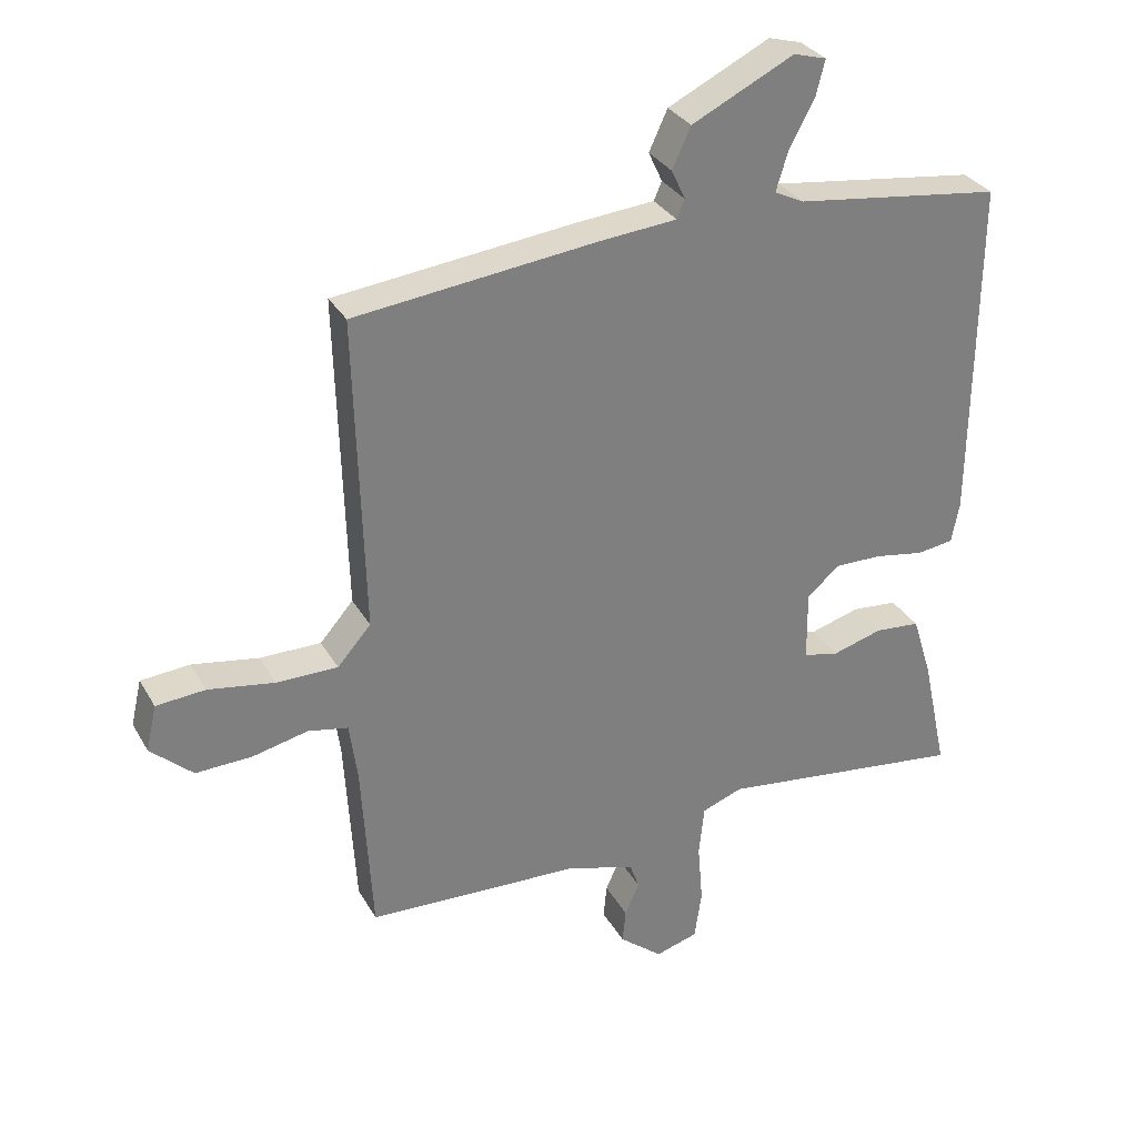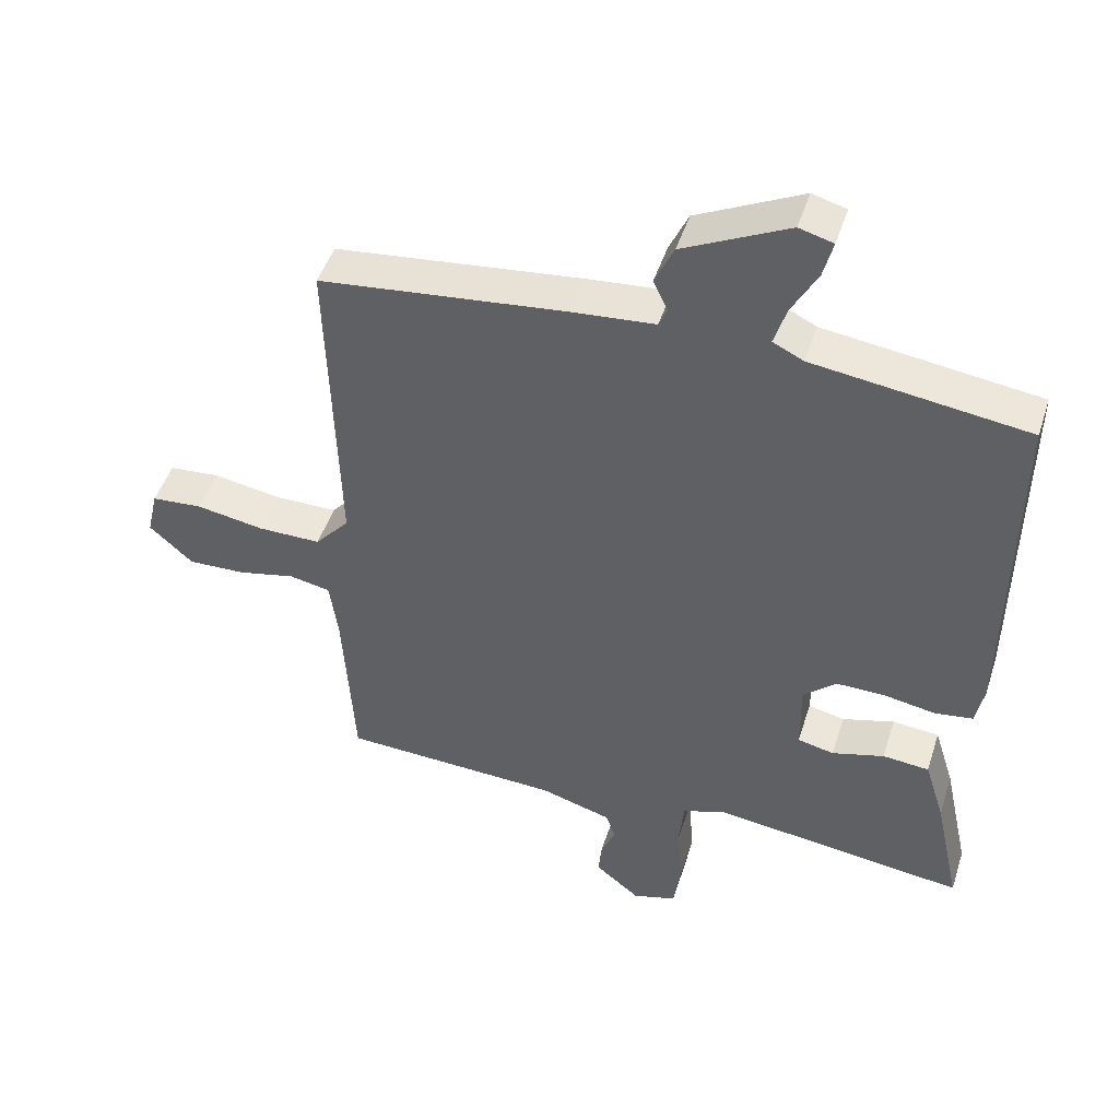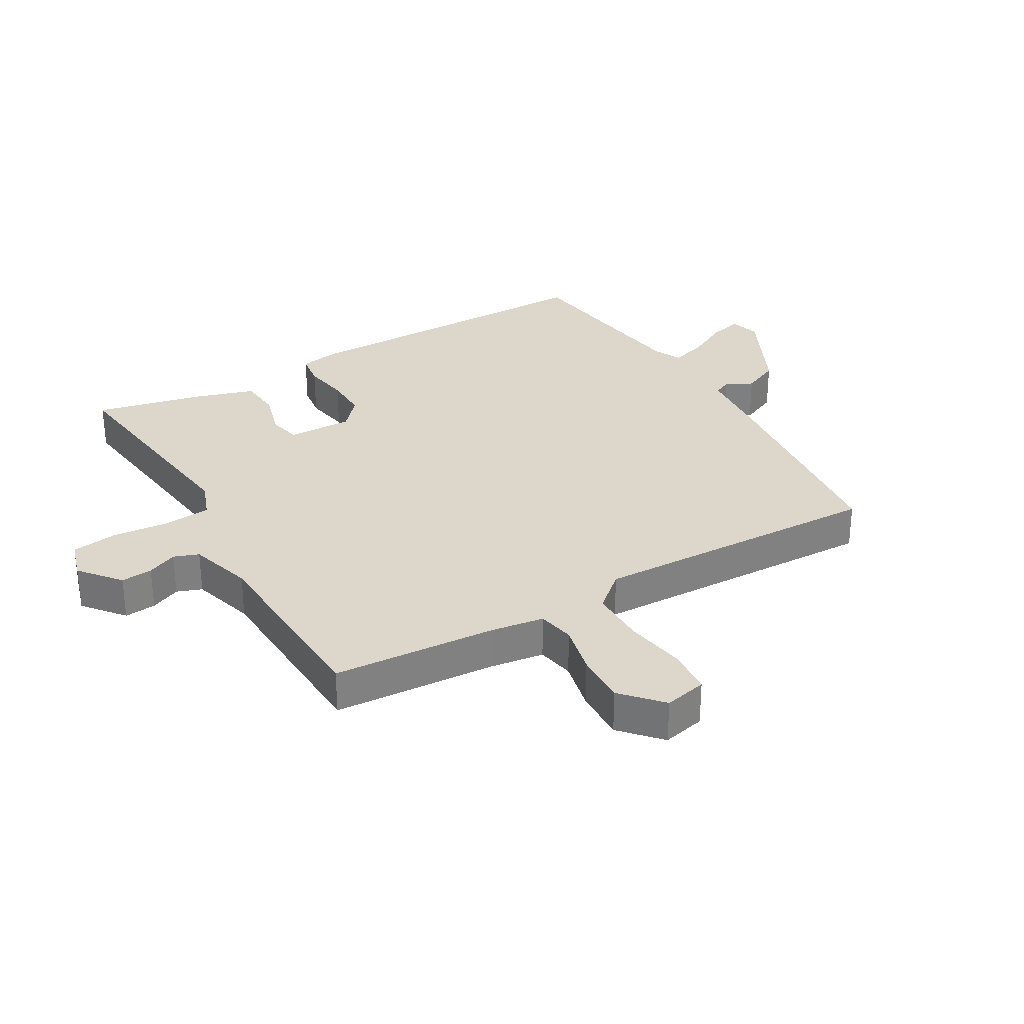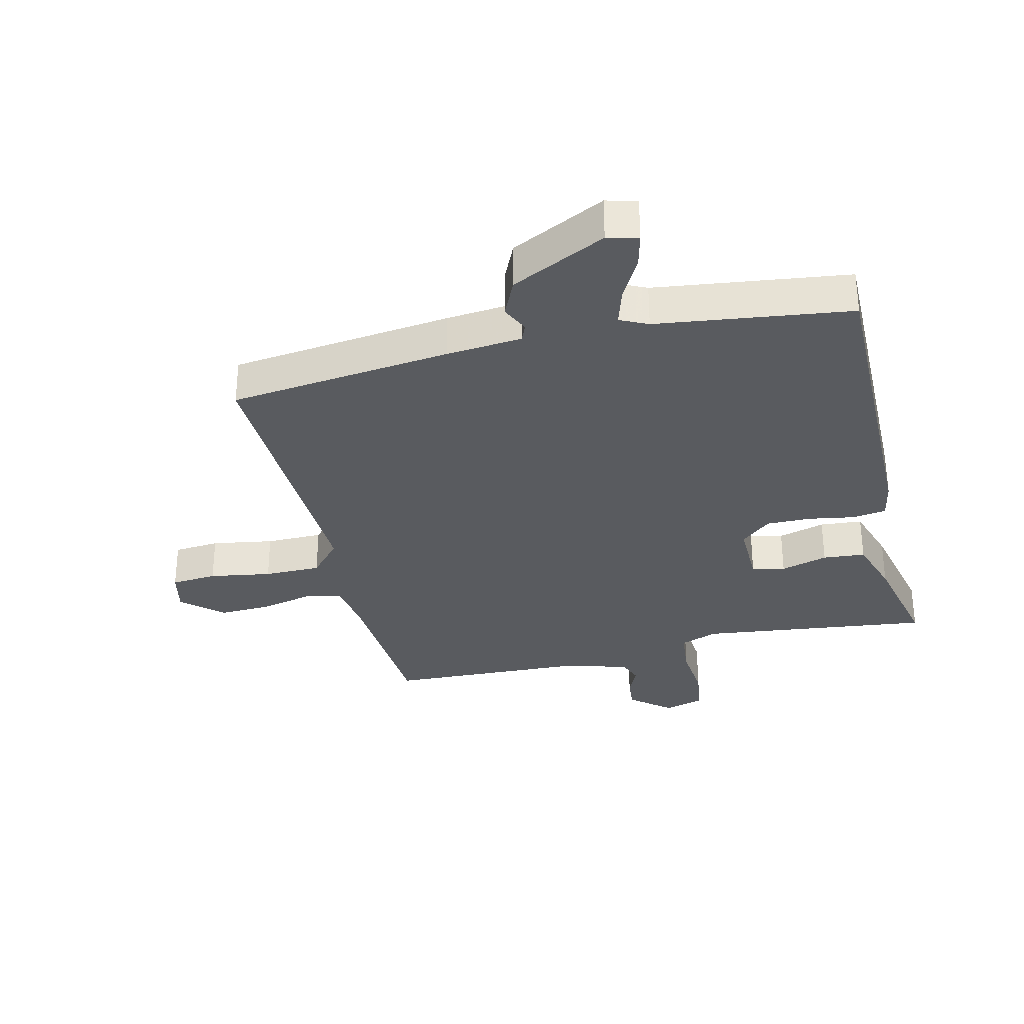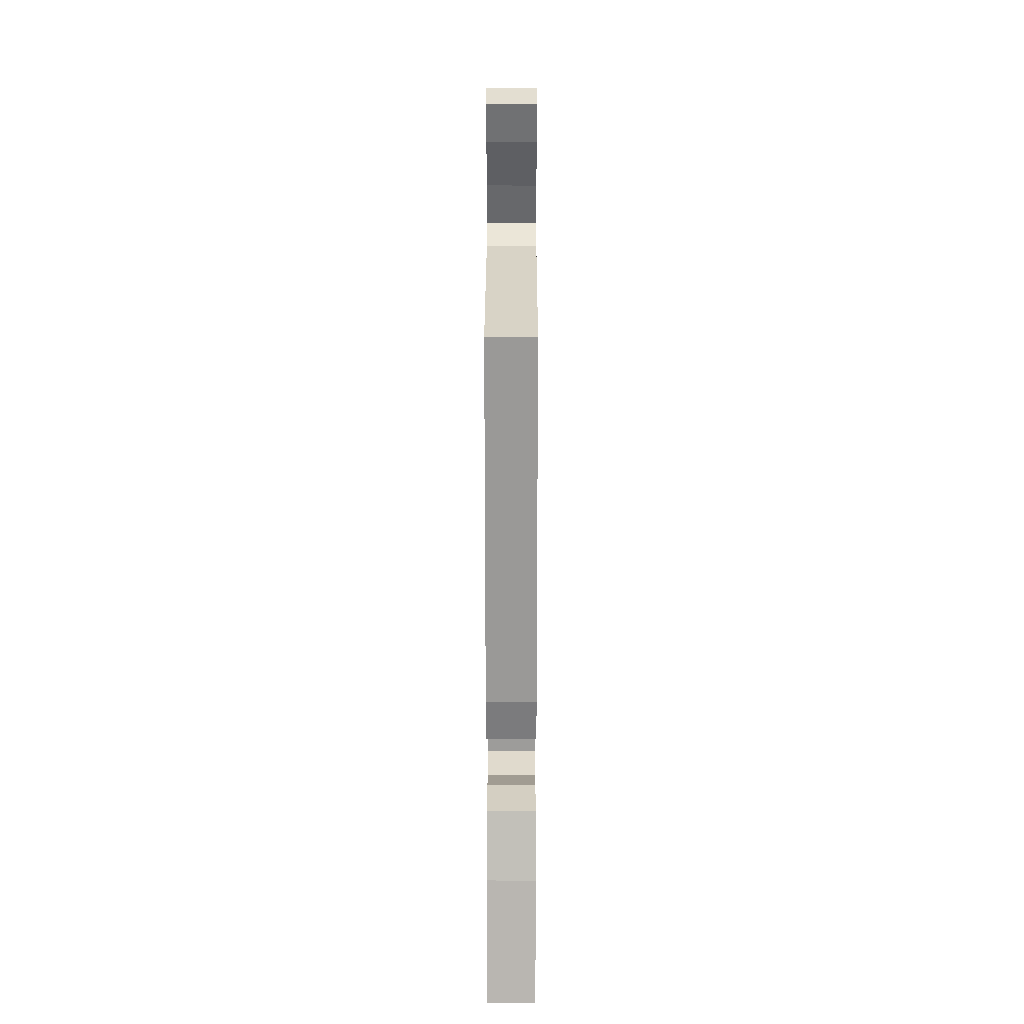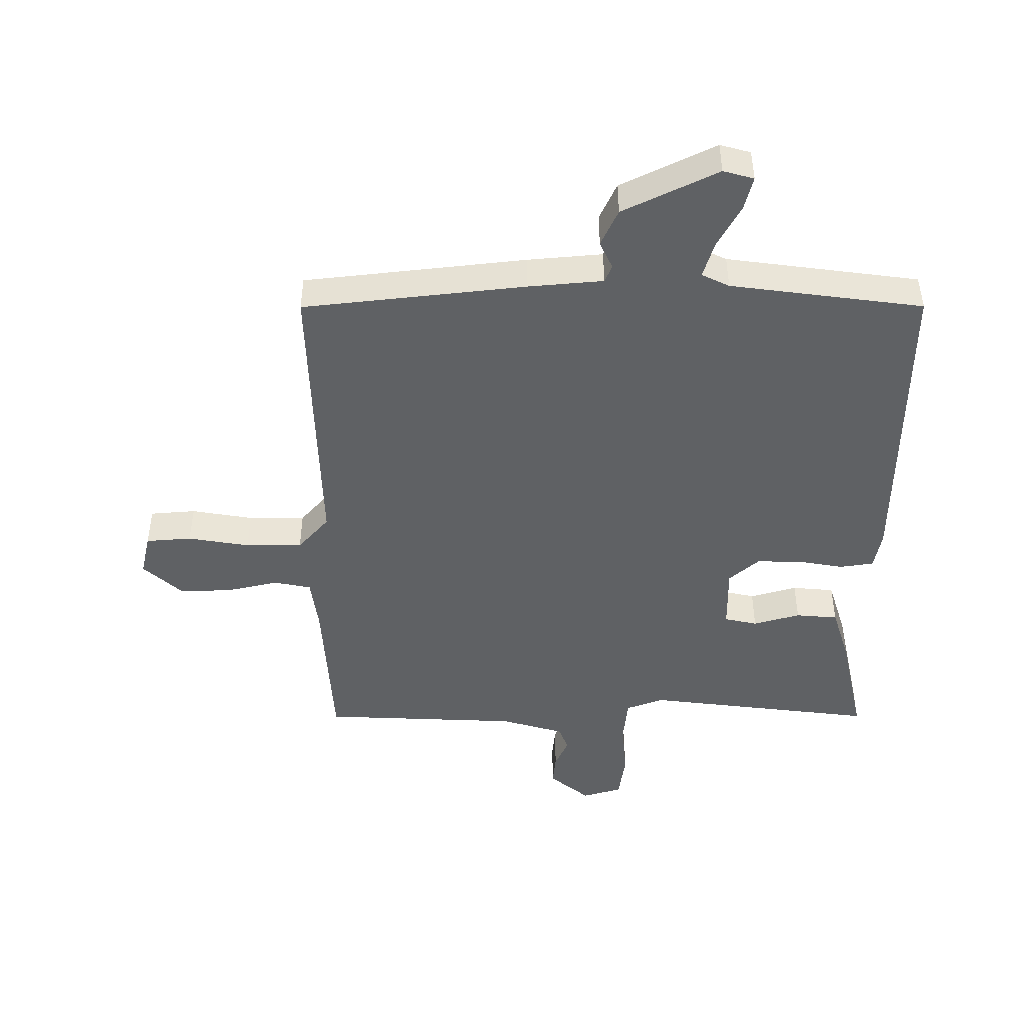
<metadata>
{"format":"obj","ext":"obj","renderer":"f3d","projection":"perspective","resolution":1024,"background":"white","views":[{"elev":31.2,"azim":-25.1,"up":"+Z"},{"elev":47.3,"azim":17.6,"up":"+Z"},{"elev":30.7,"azim":-120.0,"up":"+Y"},{"elev":-32.0,"azim":13.7,"up":"+Y"},{"elev":20.5,"azim":90.1,"up":"+Z"},{"elev":-46.2,"azim":0.1,"up":"+Y"}]}
</metadata>
<code>
v -0.5 0.07 -0.5
v -0.516 0.07 -0.232
v -0.528 0.07 -0.144
v -0.589 0.07 -0.132
v -0.673 0.07 -0.151
v -0.759 0.07 -0.154
v -0.823 0.07 -0.096
v -0.807 0.07 -0.026
v -0.732 0.07 -0.02
v -0.631 0.07 -0.037
v -0.538 0.07 -0.037
v -0.487 0.07 0.021
v -0.5 0.07 0.5
v -0.137 0.07 0.541
v -0.014 0.07 0.552
v -0.002 0.07 0.58
v -0.023 0.07 0.625
v 0.005 0.07 0.686
v 0.16 0.07 0.762
v 0.21 0.07 0.748
v 0.196 0.07 0.693
v 0.158 0.07 0.623
v 0.14 0.07 0.564
v 0.185 0.07 0.542
v 0.5 0.07 0.5
v 0.495 0.07 -0.023
v 0.483 0.07 -0.085
v 0.427 0.07 -0.093
v 0.352 0.07 -0.08
v 0.279 0.07 -0.079
v 0.23 0.07 -0.122
v 0.231 0.07 -0.229
v 0.285 0.07 -0.241
v 0.362 0.07 -0.219
v 0.431 0.07 -0.225
v 0.461 0.07 -0.321
v 0.5 0.07 -0.5
v 0.122 0.07 -0.453
v 0.06 0.07 -0.476
v 0.052 0.07 -0.553
v 0.06 0.07 -0.647
v 0.049 0.07 -0.722
v -0.016 0.07 -0.741
v -0.082 0.07 -0.687
v -0.077 0.07 -0.635
v -0.055 0.07 -0.586
v -0.07 0.07 -0.545
v -0.175 0.07 -0.514
v -0.5 0 -0.5
v -0.516 0 -0.232
v -0.528 0 -0.144
v -0.589 0 -0.132
v -0.673 0 -0.151
v -0.759 0 -0.154
v -0.823 0 -0.096
v -0.807 0 -0.026
v -0.732 0 -0.02
v -0.631 0 -0.037
v -0.538 0 -0.037
v -0.487 0 0.021
v -0.5 0 0.5
v -0.137 0 0.541
v -0.014 0 0.552
v -0.002 0 0.58
v -0.023 0 0.625
v 0.005 0 0.686
v 0.16 0 0.762
v 0.21 0 0.748
v 0.196 0 0.693
v 0.158 0 0.623
v 0.14 0 0.564
v 0.185 0 0.542
v 0.5 0 0.5
v 0.495 0 -0.023
v 0.483 0 -0.085
v 0.427 0 -0.093
v 0.352 0 -0.08
v 0.279 0 -0.079
v 0.23 0 -0.122
v 0.231 0 -0.229
v 0.285 0 -0.241
v 0.362 0 -0.219
v 0.431 0 -0.225
v 0.461 0 -0.321
v 0.5 0 -0.5
v 0.122 0 -0.453
v 0.06 0 -0.476
v 0.052 0 -0.553
v 0.06 0 -0.647
v 0.049 0 -0.722
v -0.016 0 -0.741
v -0.082 0 -0.687
v -0.077 0 -0.635
v -0.055 0 -0.586
v -0.07 0 -0.545
v -0.175 0 -0.514
f 44 45 46
f 43 44 46
f 42 43 46
f 41 42 46
f 40 41 46
f 39 40 46 47
f 36 37 38
f 35 36 38
f 34 35 38
f 33 34 38
f 32 33 38 39
f 39 47 48
f 32 39 48
f 31 32 48
f 27 28 29
f 26 27 29
f 25 26 29
f 24 25 29
f 24 29 30
f 23 24 30 31
f 20 21 22
f 19 20 22
f 18 19 22
f 17 18 22
f 16 17 22
f 15 16 22 23
f 23 31 48
f 15 23 48
f 14 15 48
f 13 14 48
f 12 13 48
f 8 9 10
f 7 8 10
f 6 7 10
f 5 6 10
f 4 5 10
f 3 4 10 11
f 11 12 48
f 3 11 48
f 2 3 48
f 1 2 48
f 94 93 92
f 94 92 91
f 94 91 90
f 94 90 89
f 94 89 88
f 95 94 88 87
f 86 85 84
f 86 84 83
f 86 83 82
f 86 82 81
f 87 86 81 80
f 96 95 87
f 96 87 80
f 96 80 79
f 77 76 75
f 77 75 74
f 77 74 73
f 77 73 72
f 78 77 72
f 79 78 72 71
f 70 69 68
f 70 68 67
f 70 67 66
f 70 66 65
f 70 65 64
f 71 70 64 63
f 96 79 71
f 96 71 63
f 96 63 62
f 96 62 61
f 96 61 60
f 58 57 56
f 58 56 55
f 58 55 54
f 58 54 53
f 58 53 52
f 59 58 52 51
f 96 60 59
f 96 59 51
f 96 51 50
f 96 50 49
f 1 49 50 2
f 2 50 51 3
f 3 51 52 4
f 4 52 53 5
f 5 53 54 6
f 6 54 55 7
f 7 55 56 8
f 8 56 57 9
f 9 57 58 10
f 10 58 59 11
f 11 59 60 12
f 12 60 61 13
f 13 61 62 14
f 14 62 63 15
f 15 63 64 16
f 16 64 65 17
f 17 65 66 18
f 18 66 67 19
f 19 67 68 20
f 20 68 69 21
f 21 69 70 22
f 22 70 71 23
f 23 71 72 24
f 24 72 73 25
f 25 73 74 26
f 26 74 75 27
f 27 75 76 28
f 28 76 77 29
f 29 77 78 30
f 30 78 79 31
f 31 79 80 32
f 32 80 81 33
f 33 81 82 34
f 34 82 83 35
f 35 83 84 36
f 36 84 85 37
f 37 85 86 38
f 38 86 87 39
f 39 87 88 40
f 40 88 89 41
f 41 89 90 42
f 42 90 91 43
f 43 91 92 44
f 44 92 93 45
f 45 93 94 46
f 46 94 95 47
f 47 95 96 48
f 48 96 49 1

</code>
